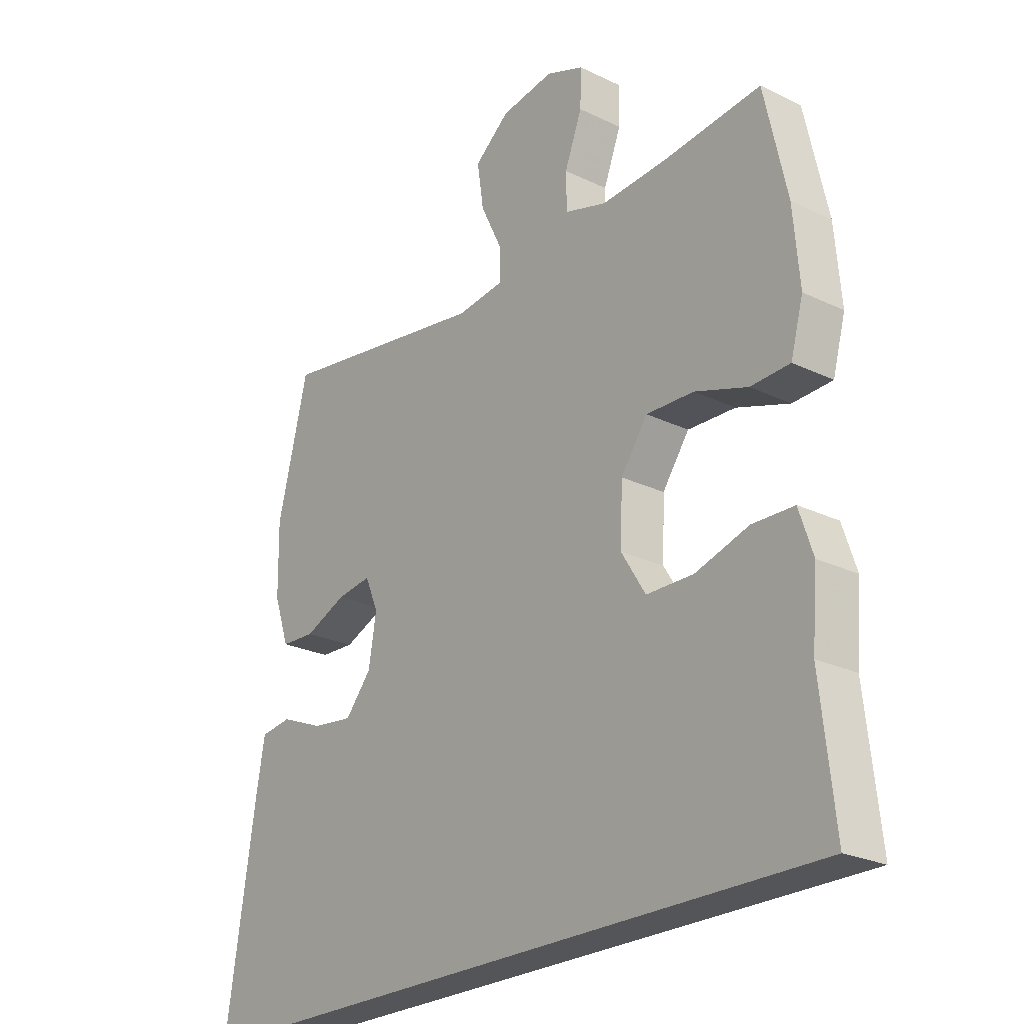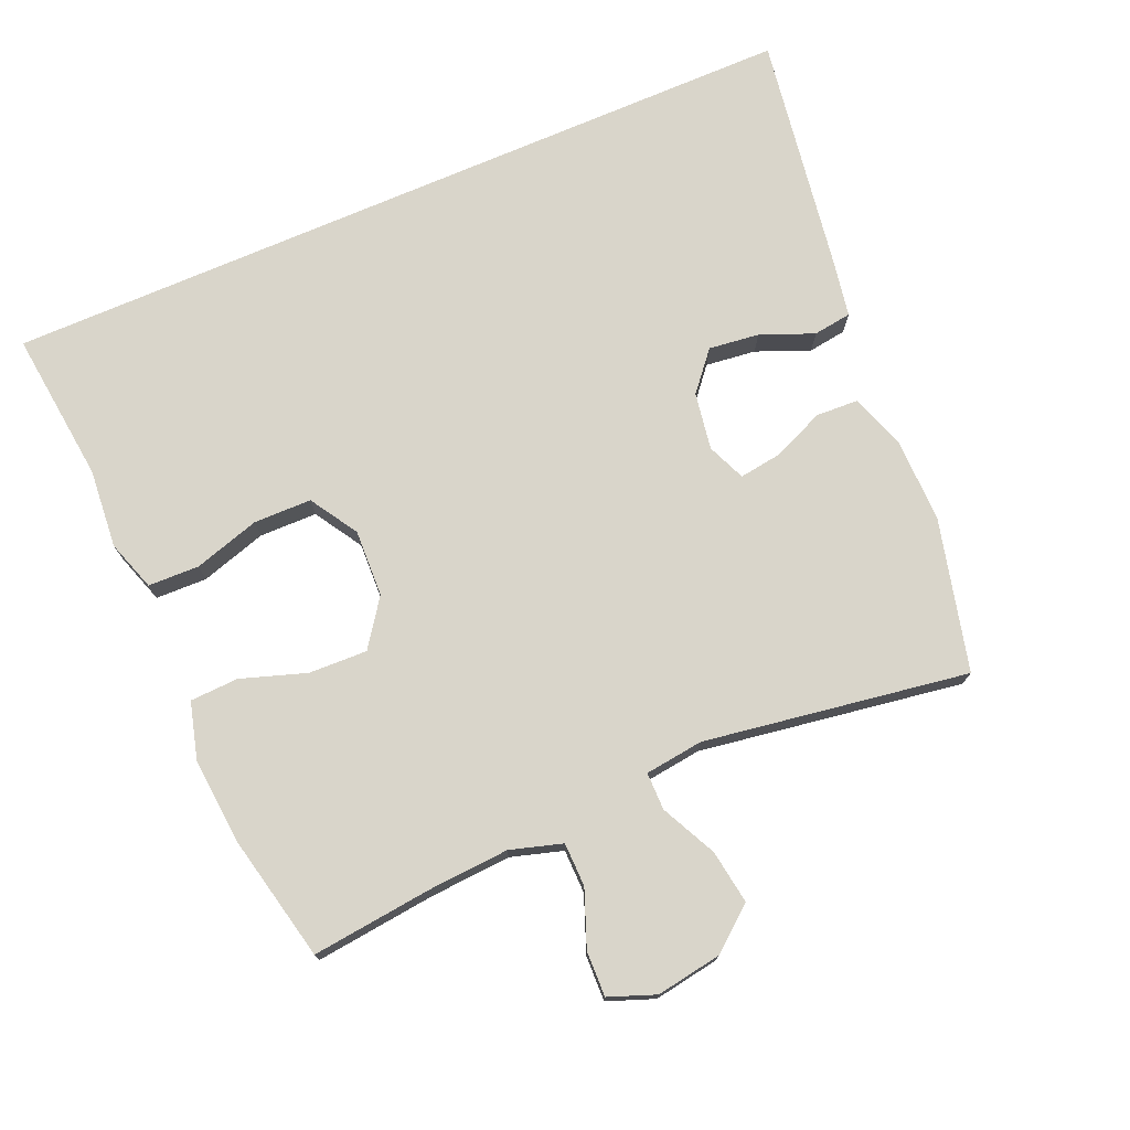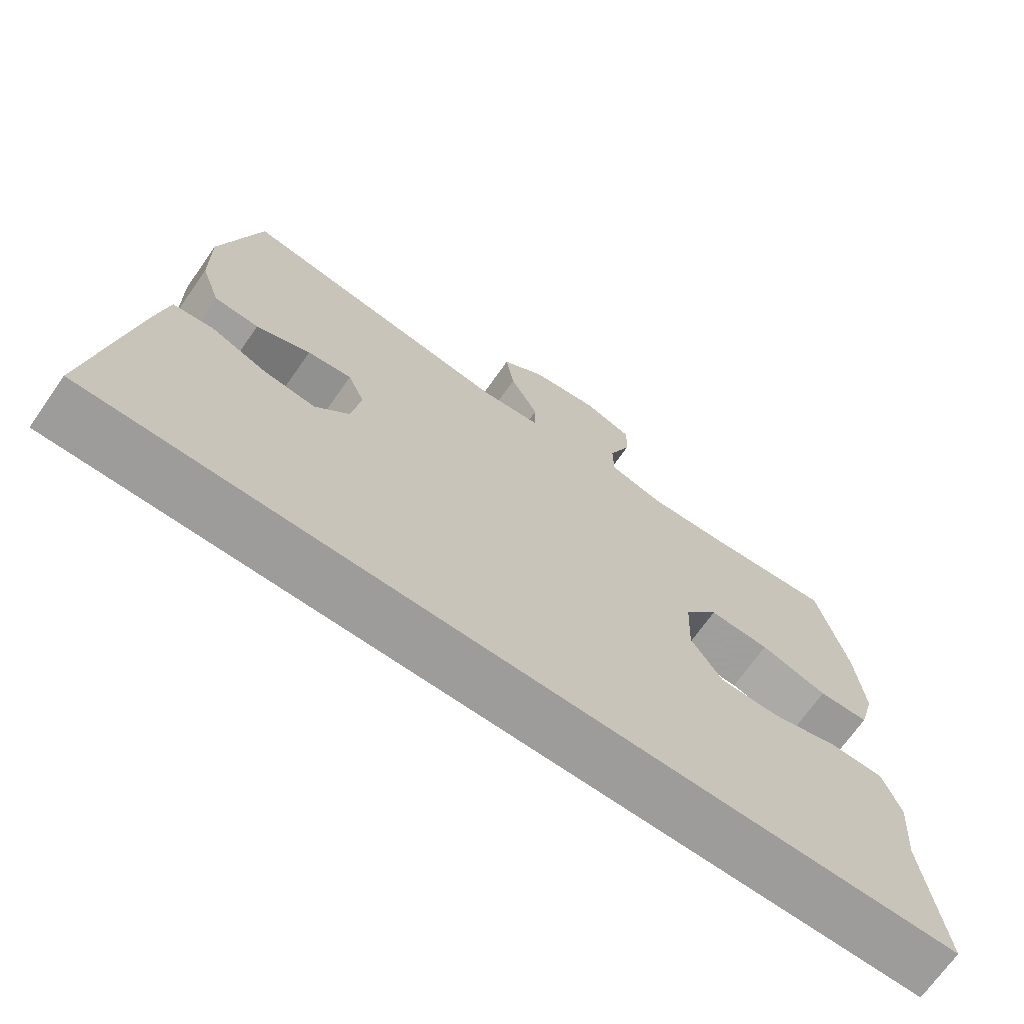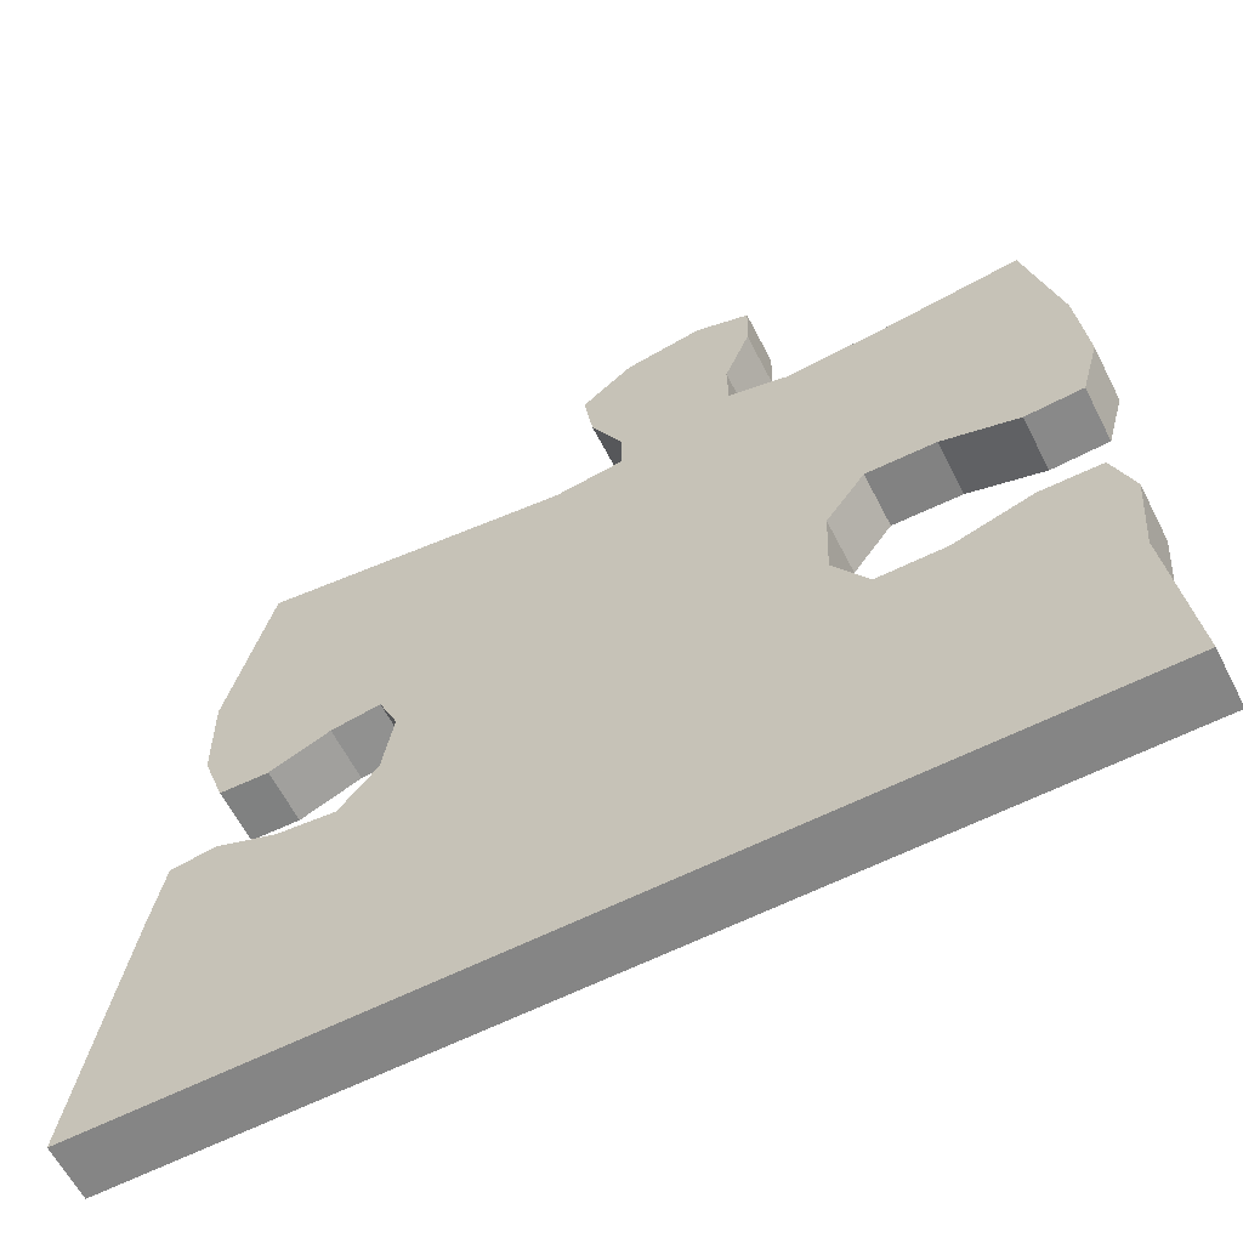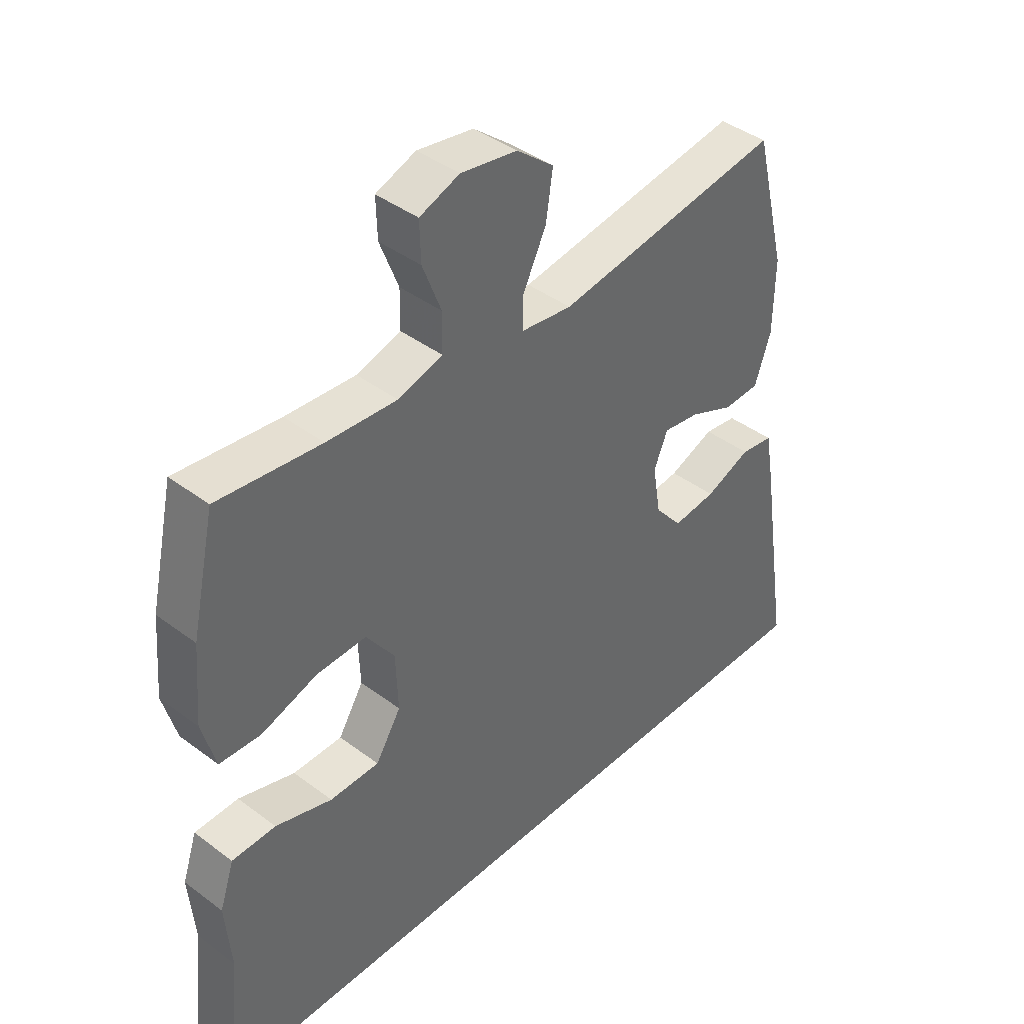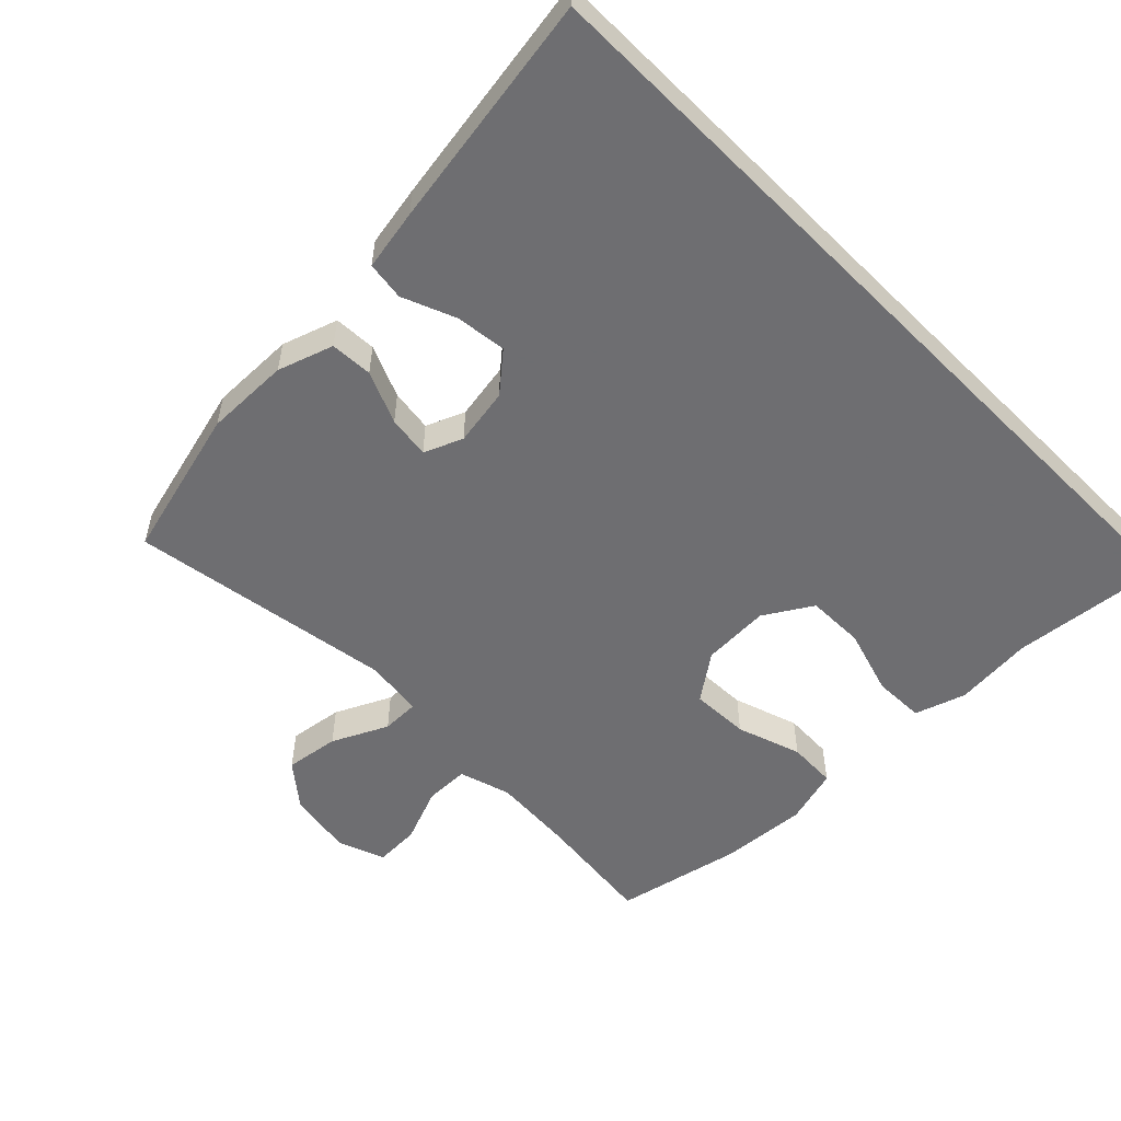
<metadata>
{"format":"obj","ext":"obj","renderer":"f3d","projection":"perspective","resolution":1024,"background":"white","views":[{"elev":-24.2,"azim":-128.6,"up":"+Z"},{"elev":74.6,"azim":-23.3,"up":"+Y"},{"elev":-70.2,"azim":144.9,"up":"+Z"},{"elev":-61.8,"azim":-152.9,"up":"+Z"},{"elev":41.3,"azim":-47.7,"up":"+Z"},{"elev":-54.4,"azim":134.8,"up":"+Y"}]}
</metadata>
<code>
v -0.565 0.07 -0.5
v -0.54 0.07 -0.273
v -0.55 0.07 -0.156
v -0.525 0.07 -0.081
v -0.449 0.07 -0.079
v -0.351 0.07 -0.109
v -0.265 0.07 -0.108
v -0.221 0.07 -0.037
v -0.225 0.07 0.063
v -0.274 0.07 0.132
v -0.361 0.07 0.129
v -0.457 0.07 0.097
v -0.529 0.07 0.1
v -0.552 0.07 0.184
v -0.541 0.07 0.314
v -0.5 0.07 0.5
v -0.322 0.07 0.48
v -0.201 0.07 0.472
v -0.124 0.07 0.495
v -0.123 0.07 0.56
v -0.155 0.07 0.643
v -0.157 0.07 0.71
v -0.088 0.07 0.736
v 0.009 0.07 0.72
v 0.073 0.07 0.668
v 0.061 0.07 0.588
v 0.021 0.07 0.506
v 0.021 0.07 0.45
v 0.108 0.07 0.439
v 0.5 0.07 0.5
v 0.556 0.07 0.274
v 0.554 0.07 0.149
v 0.526 0.07 0.067
v 0.463 0.07 0.064
v 0.386 0.07 0.097
v 0.323 0.07 0.106
v 0.299 0.07 0.049
v 0.313 0.07 -0.036
v 0.361 0.07 -0.093
v 0.436 0.07 -0.084
v 0.515 0.07 -0.052
v 0.572 0.07 -0.06
v 0.588 0.07 -0.151
v 0.642 0.07 -0.5
v -0.565 0 -0.5
v -0.54 0 -0.273
v -0.55 0 -0.156
v -0.525 0 -0.081
v -0.449 0 -0.079
v -0.351 0 -0.109
v -0.265 0 -0.108
v -0.221 0 -0.037
v -0.225 0 0.063
v -0.274 0 0.132
v -0.361 0 0.129
v -0.457 0 0.097
v -0.529 0 0.1
v -0.552 0 0.184
v -0.541 0 0.314
v -0.5 0 0.5
v -0.322 0 0.48
v -0.201 0 0.472
v -0.124 0 0.495
v -0.123 0 0.56
v -0.155 0 0.643
v -0.157 0 0.71
v -0.088 0 0.736
v 0.009 0 0.72
v 0.073 0 0.668
v 0.061 0 0.588
v 0.021 0 0.506
v 0.021 0 0.45
v 0.108 0 0.439
v 0.5 0 0.5
v 0.556 0 0.274
v 0.554 0 0.149
v 0.526 0 0.067
v 0.463 0 0.064
v 0.386 0 0.097
v 0.323 0 0.106
v 0.299 0 0.049
v 0.313 0 -0.036
v 0.361 0 -0.093
v 0.436 0 -0.084
v 0.515 0 -0.052
v 0.572 0 -0.06
v 0.588 0 -0.151
v 0.642 0 -0.5
f 43 44 1
f 42 43 1
f 41 42 1
f 40 41 1
f 39 40 1 2
f 38 39 2 3
f 33 34 35
f 32 33 35
f 31 32 35
f 30 31 35
f 29 30 35
f 28 29 35 36
f 25 26 27
f 24 25 27
f 23 24 27
f 22 23 27
f 21 22 27
f 20 21 27
f 19 20 27 28
f 28 36 37
f 19 28 37
f 18 19 37
f 15 16 17
f 14 15 17
f 13 14 17
f 12 13 17
f 11 12 17
f 10 11 17 18
f 3 4 5 6
f 3 6 7
f 38 3 7
f 18 37 38
f 10 18 38
f 9 10 38
f 8 9 38
f 7 8 38
f 45 88 87
f 45 87 86
f 45 86 85
f 45 85 84
f 46 45 84 83
f 47 46 83 82
f 79 78 77
f 79 77 76
f 79 76 75
f 79 75 74
f 79 74 73
f 80 79 73 72
f 71 70 69
f 71 69 68
f 71 68 67
f 71 67 66
f 71 66 65
f 71 65 64
f 72 71 64 63
f 81 80 72
f 81 72 63
f 81 63 62
f 61 60 59
f 61 59 58
f 61 58 57
f 61 57 56
f 61 56 55
f 62 61 55 54
f 50 49 48 47
f 51 50 47
f 51 47 82
f 82 81 62
f 82 62 54
f 82 54 53
f 82 53 52
f 82 52 51
f 1 45 46 2
f 2 46 47 3
f 3 47 48 4
f 4 48 49 5
f 5 49 50 6
f 6 50 51 7
f 7 51 52 8
f 8 52 53 9
f 9 53 54 10
f 10 54 55 11
f 11 55 56 12
f 12 56 57 13
f 13 57 58 14
f 14 58 59 15
f 15 59 60 16
f 16 60 61 17
f 17 61 62 18
f 18 62 63 19
f 19 63 64 20
f 20 64 65 21
f 21 65 66 22
f 22 66 67 23
f 23 67 68 24
f 24 68 69 25
f 25 69 70 26
f 26 70 71 27
f 27 71 72 28
f 28 72 73 29
f 29 73 74 30
f 30 74 75 31
f 31 75 76 32
f 32 76 77 33
f 33 77 78 34
f 34 78 79 35
f 35 79 80 36
f 36 80 81 37
f 37 81 82 38
f 38 82 83 39
f 39 83 84 40
f 40 84 85 41
f 41 85 86 42
f 42 86 87 43
f 43 87 88 44
f 44 88 45 1

</code>
